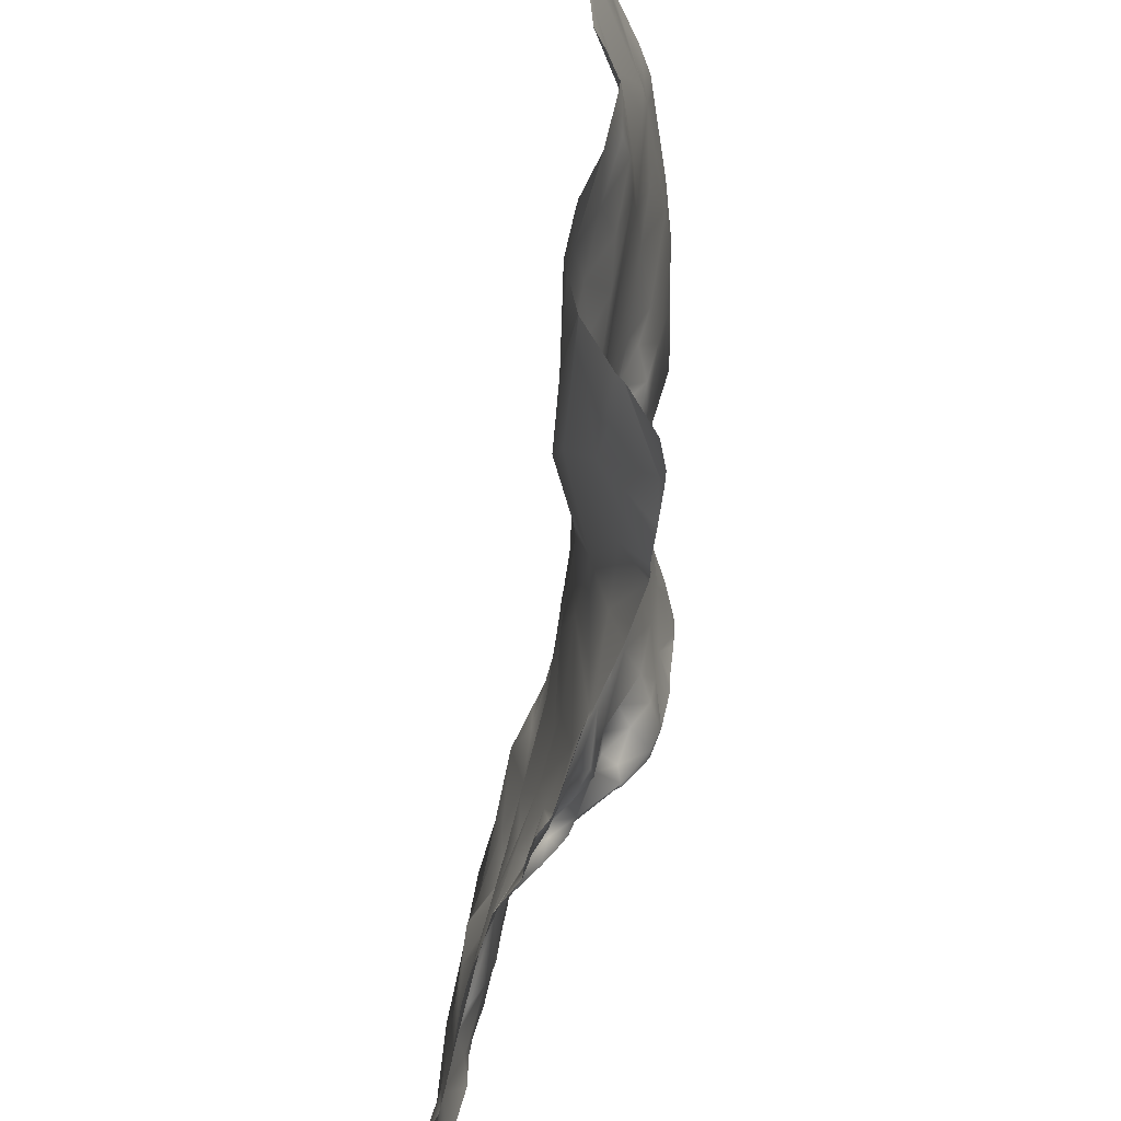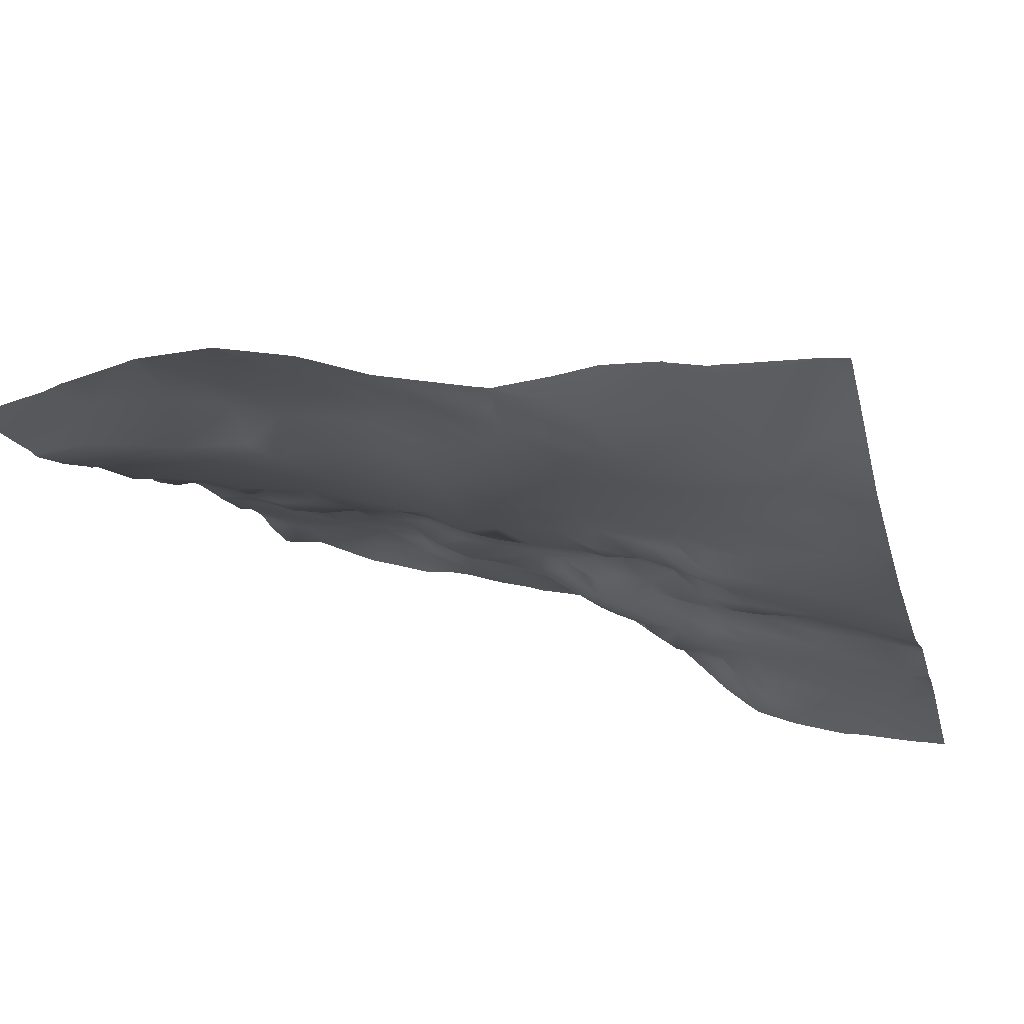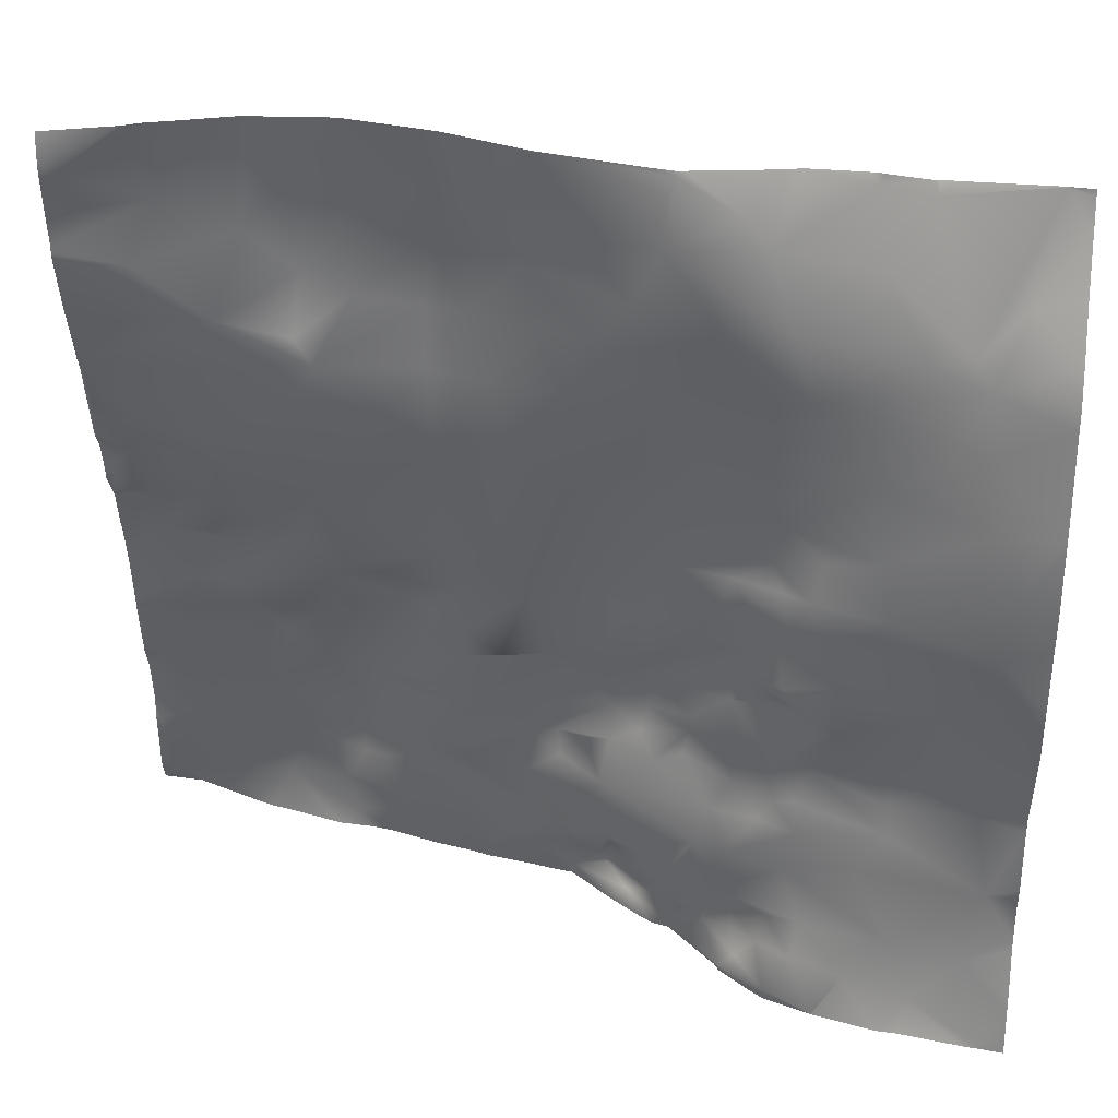
<metadata>
{"format":"obj","ext":"obj","renderer":"f3d","projection":"perspective","resolution":1024,"background":"white","views":[{"elev":37.3,"azim":-96.5,"up":"+Z"},{"elev":-23.0,"azim":15.3,"up":"+Y"},{"elev":35.7,"azim":3.0,"up":"+Z"}]}
</metadata>
<code>
o lod_0_637_Cube
v 1333 -2.444 324.9
v 1329 -1.593 335.4
v 1331 -0.132 304.1
v 1334 -1.694 349.3
v 1327 0.978 319.8
v 1330 1.266 313.6
v 1332 7.57 381.2
v 1330 3.916 370.9
v 1327 1.725 363.3
v 1325 2.536 366.3
v 1327 0.669 356.9
v 1328 -0.865 349.5
v 1323 1.813 355
v 1321 7.708 380
v 1316 8.954 380.2
v 1316 6.705 372.8
v 1306 7.029 374.3
v 1304 7.763 377.3
v 1321 3.048 365.3
v 1308 5.768 366.5
v 1311 5.032 359.7
v 1297 7.792 373.7
v 1302 6.701 366.6
v 1298 8.566 380.8
v 1296 8.615 376.3
v 1289 11.61 372.8
v 1285 11.91 381.2
v 1278 15.39 375.3
v 1294 9.469 367
v 1283 13.84 368.4
v 1290 10.3 362.8
v 1297 9.05 356
v 1284 13.23 361.8
v 1288 11.67 355.9
v 1302 8.238 352.6
v 1280 14.71 355
v 1317 3.564 351.8
v 1282 13.46 347.6
v 1288 13.01 343.4
v 1298 9.854 344.4
v 1318 2.2 343.6
v 1310 5.8 344.8
v 1331 -1.889 343.4
v 1320 0.986 337.6
v 1313 4.223 342
v 1308 7.131 339.9
v 1312 3.364 338
v 1313 3.039 332.4
v 1298 10.61 336.9
v 1309 6.329 337
v 1293 12.75 337.5
v 1310 4.403 334.2
v 1304 7.99 337.3
v 1307 6.378 332
v 1302 9.293 330.2
v 1309 6.862 328.8
v 1325 0.13 327
v 1315 2.558 328.2
v 1317 5.561 316.1
v 1315 3.477 321.8
v 1321 3.998 312.3
v 1313 6.577 314.3
v 1321 3.072 309
v 1311 5.622 310.9
v 1309 8.225 312.9
v 1312 4.838 307.2
v 1309 7.311 309.4
v 1318 3.074 304.3
v 1308 7.182 307.1
v 1310 5.446 301.7
v 1305 10.11 309.5
v 1305 7.953 301.8
v 1303 9.929 306.1
v 1322 0.606 296.1
v 1304 8.705 295.9
v 1313 3.169 296.3
v 1301 9.682 301.6
v 1300 11.73 311.9
v 1304 9.155 313.6
v 1297 12.13 310.4
v 1308 8.081 316.8
v 1300 12.4 314.3
v 1312 5.26 319.5
v 1305 10.48 320.3
v 1300 11.26 317.3
v 1312 3.565 323.6
v 1310 7.945 321.3
v 1309 4.655 326.3
v 1309 6.24 323.7
v 1304 9.991 327.1
v 1305 10.2 324.3
v 1297 13.88 319.8
v 1296 12.5 323.3
v 1296 11.16 330.3
v 1296 13.88 316.3
v 1291 13.88 331.5
v 1295 13.96 312.9
v 1292 16.06 314.8
v 1292 14.38 311.3
v 1292 15.38 319.6
v 1292 14.9 324.5
v 1293 14.05 327.6
v 1286 16.3 321.1
v 1283 15.53 329.2
v 1280 15.37 333.6
v 1275 15.98 344.5
v 1276 16.86 333.4
v 1281 18.38 318.8
v 1274 16.02 355.5
v 1277 19.02 321.3
v 1278 16.01 362
v 1276 21.17 316.6
v 1275 16.89 369.2
v 1274 17.19 361.9
v 1273 16.71 375.3
v 1267 18.16 362.2
v 1267 16.92 371.7
v 1266 17.67 381.2
v 1263 16.99 354.8
v 1262 19.16 364.4
v 1267 16.52 347.9
v 1261 17.42 357.6
v 1264 18.29 342.7
v 1260 18.63 373.6
v 1253 16.94 359.7
v 1256 18.87 368.6
v 1258 18.87 347.6
v 1254 18.09 353
v 1254 19.86 339.9
v 1250 19.68 344.4
v 1261 19.79 337.3
v 1243 19.59 347.4
v 1247 21.84 339.5
v 1240 18.59 353.8
v 1242 22.08 340.9
v 1239 21.57 342.9
v 1250 21.9 335.8
v 1253 23.02 332.9
v 1244 24.39 334.2
v 1240 23.56 337
v 1242 23.76 335.2
v 1244 26.83 328.3
v 1250 23.65 330.2
v 1251 24.48 328.4
v 1260 21.39 330.9
v 1246 27.59 320.9
v 1251 25.24 323.3
v 1265 20.36 328.5
v 1262 21.93 326.3
v 1268 20.51 327.7
v 1276 17.92 327.2
v 1273 19.86 326.8
v 1274 19.56 324.5
v 1270 22.39 323.1
v 1273 21.79 322.1
v 1272 21.87 319.5
v 1262 24.09 320.3
v 1261 26.93 310.8
v 1270 23.73 313.2
v 1256 24.7 319.3
v 1267 26.07 310
v 1273 22.66 310.7
v 1279 20.48 312.1
v 1269 24.01 305.7
v 1264 27.37 306.7
v 1257 27.68 314.4
v 1254 28.53 306.8
v 1253 28.27 316.7
v 1252 25.22 320.1
v 1249 29.14 316.3
v 1247 30.43 310.5
v 1239 30.83 314.4
v 1248 31.17 302.7
v 1242 31.93 307.3
v 1258 30.35 298.2
v 1244 32.77 298.2
v 1245 16.32 359.9
v 1246 15.44 366.4
v 1249 16.99 372.9
v 1240 13.21 376.9
v 1239 34.15 295.9
v 1241 34.11 288.9
v 1248 32.59 290.7
v 1244 34.94 286
v 1255 31.19 291.4
v 1251 31.6 287.1
v 1263 28.3 287.9
v 1262 29.18 292.5
v 1264 28.41 296.8
v 1269 25.46 291.7
v 1264 27.63 294.8
v 1264 28.42 300.6
v 1267 26.02 298.2
v 1266 27.42 303.1
v 1270 25.74 302.5
v 1272 22.52 303.4
v 1272 24.12 300.4
v 1284 20.39 307.1
v 1276 22.4 301.4
v 1278 23.76 287.2
v 1281 21.57 297.3
v 1286 19.14 308.5
v 1282 21.17 300.4
v 1287 17.92 305.9
v 1289 17.64 308.7
v 1291 14.09 305.6
v 1289 14.98 302.2
v 1293 13.72 299.2
v 1286 19.59 298.5
v 1296 12.71 296.9
v 1287 17.67 296.8
v 1292 14.35 297.6
v 1285 20.63 294.6
v 1289 16.77 294.6
v 1284 21.79 290.5
v 1291 19.42 290.8
v 1292 17.75 293.9
v 1298 10.88 295.1
v 1296 13.16 292.7
v 1299 10.33 292.6
v 1293 17.95 291.2
v 1296 15.4 289.1
v 1292 19.59 289.2
v 1288 21.26 287.3
v 1294 16.12 288.6
v 1300 11.17 290.9
v 1299 12.35 287
v 1303 9.784 290.3
v 1305 8.461 293.9
v 1309 6.255 294.5
v 1304 6.456 286.5
v 1306 6.633 288
v 1306 8.627 290.3
v 1308 4.914 291.9
v 1309 2.306 287.3
v 1312 2.074 292.4
v 1317 0.602 291.2
v 1314 0.262 286
v 1324 -0.725 289.8
v 1329 -1.209 295.9
v 1331 -3.675 286.4
v 1334 7.137 380.6
v 1334 7.237 381.2
v 1332 7.566 381.2
v 1332 7.6 381.2
v 1334 6.121 377.6
v 1334 -1.61 350.2
v 1334 -1.683 349.5
v 1321 8.294 381.2
v 1320 8.215 381.2
v 1323 8.14 381.2
v 1334 4.089 372
v 1334 1.567 366.4
v 1334 -0.06523 360.4
v 1334 0.2828 362.7
v 1316 9.21 381.2
v 1316 9.373 381.2
v 1309 9.834 381.2
v 1315 9.461 381.2
v 1304 9.227 381.2
v 1307 9.604 381.2
v 1298 8.707 381.2
v 1298 8.792 381.2
v 1295 9.227 381.2
v 1285 11.92 381.2
v 1285 11.89 381.2
v 1266 17.64 381.2
v 1266 17.61 381.2
v 1284 11.96 381.2
v 1276 15.25 381.2
v 1274 15.72 381.2
v 1266 17.65 381.2
v 1264 17.62 381.2
v 1257 17.51 381.2
v 1257 17.5 381.2
v 1246 14.9 381.2
v 1239 13.41 381.2
v 1239 12.82 378.1
v 1251 16.07 381.2
v 1248 15.62 381.2
v 1257 17.47 381.2
v 1247 15.1 381.2
v 1239 12.9 376.8
v 1239 13.39 372.8
v 1239 13.9 369
v 1239 13.82 368.3
v 1239 13.96 367.4
v 1239 15.84 361.2
v 1239 18.23 354.8
v 1239 18.4 354.1
v 1334 -1.793 348.7
v 1334 -1.737 349.3
v 1334 -2.518 341.7
v 1334 -2.619 330.6
v 1334 -2.585 334.1
v 1334 -2.493 337.2
v 1334 -2.709 325
v 1334 -1.138 317.9
v 1334 -0.4259 315.1
v 1334 -0.481 313
v 1334 -1.205 305.9
v 1334 -0.3391 314.5
v 1334 -1.132 304.9
v 1334 -0.8735 303.3
v 1334 -1.169 299.3
v 1334 -1.409 297.7
v 1334 -3.447 290.3
v 1334 -4.184 286.9
v 1334 -2.901 292.8
v 1272 25.47 285.9
v 1276 24.28 285.9
v 1267 27.17 285.9
v 1260 28.35 285.9
v 1261 28.24 285.9
v 1256 29.98 285.9
v 1252 30.95 285.9
v 1239 18.8 353.4
v 1239 19.26 352.2
v 1239 21.73 343
v 1239 23.27 340.6
v 1239 24.21 337.3
v 1239 22.02 342.5
v 1239 24.32 336
v 1239 26.84 332.2
v 1239 26.96 332.1
v 1239 26.57 332.7
v 1239 28.16 327.6
v 1239 28.64 326.3
v 1239 29.53 322.9
v 1239 29.98 320.7
v 1239 30.81 315.2
v 1239 30.84 314.6
v 1239 30.87 314.4
v 1239 34.31 300.7
v 1239 33.57 304.4
v 1239 32.34 306.8
v 1239 31.97 308.6
v 1239 34.54 298.5
v 1239 34.28 296.1
v 1239 34.23 295.9
v 1239 34.21 295.7
v 1239 34.41 289.3
v 1334 -4.375 285.9
v 1332 -3.907 285.9
v 1331 -3.769 285.9
v 1330 -3.551 285.9
v 1323 -2.108 285.9
v 1321 -1.847 285.9
v 1314 0.219 285.9
v 1314 0.2435 285.9
v 1314 0.2756 285.9
v 1309 2.32 285.9
v 1308 3.438 285.9
v 1304 6.467 285.9
v 1299 12.88 285.9
v 1303 7.958 285.9
v 1304 7.394 285.9
v 1287 21.44 285.9
v 1288 21.29 285.9
v 1297 13.48 285.9
v 1295 14.93 285.9
v 1289 20.54 285.9
v 1292 17.21 285.9
v 1282 22.69 285.9
v 1278 23.6 285.9
v 1265 27.8 285.9
v 1250 31.96 285.9
v 1244 34.93 285.9
v 1244 34.94 285.9
v 1239 34.5 288.7
v 1239 34.89 287.6
v 1243 34.96 285.9
v 1239 35.56 285.9
v 1244 34.94 285.9
f 1 297 298
f 1 294 297
f 2 295 294
f 2 296 295
f 3 301 303
f 3 300 301
f 5 298 299
f 4 248 292
f 6 299 302
f 6 300 3
f 4 247 248
f 244 242 7
f 8 252 253
f 8 246 252
f 9 253 255
f 10 7 8
f 10 8 9
f 7 245 244
f 9 254 11
f 11 247 4
f 12 11 4
f 13 11 12
f 13 9 11
f 14 249 251
f 14 245 7
f 10 14 7
f 15 250 14
f 15 257 256
f 16 15 14
f 16 14 10
f 258 15 17
f 17 15 16
f 18 260 261
f 17 261 258
f 19 16 10
f 9 19 10
f 20 17 16
f 19 20 16
f 21 19 9
f 21 20 19
f 13 21 9
f 22 17 20
f 18 17 22
f 21 23 20
f 23 22 20
f 263 18 24
f 22 24 18
f 24 262 263
f 25 24 22
f 26 25 22
f 27 24 25
f 27 264 24
f 26 27 25
f 27 265 266
f 28 27 26
f 28 269 27
f 29 26 22
f 29 22 23
f 30 26 29
f 30 28 26
f 31 29 23
f 31 30 29
f 31 23 32
f 32 23 21
f 33 30 31
f 34 31 32
f 33 31 34
f 32 21 35
f 36 33 34
f 35 21 37
f 37 21 13
f 37 13 12
f 34 32 38
f 38 36 34
f 39 32 35
f 38 32 39
f 40 35 37
f 39 35 40
f 41 37 12
f 40 37 42
f 42 37 41
f 41 12 43
f 43 12 4
f 43 291 293
f 43 296 2
f 44 41 43
f 2 44 43
f 45 42 41
f 44 45 41
f 46 42 45
f 47 45 44
f 46 45 47
f 48 44 2
f 48 47 44
f 49 42 46
f 49 40 42
f 50 46 47
f 51 40 49
f 39 40 51
f 50 47 52
f 52 47 48
f 53 46 50
f 53 50 52
f 53 49 46
f 54 53 52
f 54 52 48
f 49 53 55
f 55 53 54
f 56 54 48
f 55 54 56
f 48 2 57
f 57 2 1
f 5 57 1
f 58 56 48
f 58 48 57
f 59 57 5
f 60 58 57
f 59 60 57
f 59 5 61
f 61 5 6
f 62 59 61
f 62 60 59
f 63 61 6
f 63 62 61
f 3 63 6
f 64 62 63
f 65 60 62
f 64 65 62
f 66 64 63
f 67 65 64
f 67 64 66
f 66 63 68
f 68 63 3
f 69 67 66
f 70 66 68
f 69 71 67
f 71 65 67
f 72 69 66
f 72 66 70
f 73 71 69
f 73 69 72
f 74 70 68
f 68 3 74
f 75 72 70
f 76 70 74
f 75 70 76
f 77 73 72
f 77 72 75
f 73 78 71
f 71 78 79
f 71 79 65
f 80 78 73
f 79 81 65
f 80 82 78
f 78 82 79
f 81 83 65
f 65 83 60
f 79 84 81
f 81 84 83
f 82 85 79
f 79 85 84
f 83 86 60
f 86 58 60
f 84 87 83
f 87 86 83
f 86 88 58
f 88 56 58
f 87 89 86
f 89 88 86
f 84 89 87
f 90 56 88
f 91 88 89
f 84 91 89
f 91 90 88
f 90 55 56
f 92 91 84
f 92 90 91
f 85 92 84
f 93 55 90
f 92 93 90
f 94 55 93
f 94 49 55
f 95 92 85
f 82 95 85
f 94 96 49
f 96 51 49
f 97 95 82
f 80 97 82
f 97 98 95
f 98 92 95
f 99 97 80
f 99 98 97
f 100 93 92
f 98 100 92
f 100 101 93
f 101 94 93
f 102 94 101
f 96 94 102
f 101 96 102
f 103 101 100
f 103 100 98
f 104 96 101
f 96 104 51
f 103 104 101
f 104 39 51
f 105 39 104
f 105 38 39
f 106 38 105
f 106 36 38
f 107 105 104
f 107 106 105
f 108 104 103
f 106 109 36
f 110 104 108
f 109 111 36
f 36 111 33
f 111 30 33
f 112 108 103
f 112 110 108
f 111 113 30
f 113 28 30
f 109 114 111
f 114 113 111
f 115 28 113
f 115 270 28
f 116 113 114
f 117 115 113
f 117 113 116
f 268 115 118
f 117 118 115
f 119 116 114
f 119 114 109
f 120 117 116
f 121 119 109
f 106 121 109
f 122 116 119
f 122 120 116
f 123 121 106
f 124 117 120
f 124 118 117
f 122 125 120
f 119 125 122
f 126 124 120
f 125 126 120
f 127 119 121
f 123 127 121
f 128 119 127
f 128 125 119
f 129 127 123
f 130 128 127
f 129 130 127
f 123 106 131
f 129 123 131
f 131 106 107
f 132 128 130
f 133 130 129
f 133 132 130
f 132 134 128
f 134 125 128
f 135 132 133
f 136 134 132
f 136 132 135
f 137 133 129
f 137 129 138
f 138 129 131
f 139 135 133
f 139 133 137
f 140 135 141
f 141 135 139
f 142 139 137
f 142 137 143
f 137 138 143
f 144 142 143
f 143 138 144
f 144 138 145
f 138 131 145
f 146 142 144
f 147 144 145
f 146 144 147
f 145 131 148
f 148 131 107
f 147 145 149
f 149 145 148
f 150 148 107
f 149 148 150
f 150 107 151
f 151 107 104
f 110 151 104
f 152 150 151
f 153 151 110
f 153 152 151
f 154 150 152
f 154 152 153
f 154 149 150
f 155 153 110
f 154 153 155
f 156 155 110
f 156 154 155
f 112 156 110
f 157 149 154
f 158 154 156
f 157 154 158
f 159 156 112
f 160 149 157
f 159 161 156
f 158 156 161
f 159 112 162
f 161 159 162
f 162 112 163
f 163 112 103
f 163 103 98
f 164 161 162
f 164 162 163
f 158 161 165
f 165 161 164
f 166 157 158
f 166 160 157
f 167 166 158
f 167 158 165
f 168 160 166
f 167 168 166
f 160 169 149
f 168 169 160
f 169 147 149
f 146 147 169
f 170 169 168
f 170 146 169
f 171 170 168
f 171 168 167
f 172 146 170
f 172 170 171
f 331 146 172
f 173 171 167
f 174 172 171
f 174 171 173
f 173 167 175
f 176 174 173
f 176 173 175
f 289 177 134
f 177 125 134
f 177 178 125
f 125 178 126
f 287 178 177
f 178 179 126
f 178 285 179
f 276 180 278
f 179 282 280
f 179 279 281
f 281 126 179
f 275 124 126
f 118 272 267
f 118 267 268
f 176 335 174
f 181 176 182
f 182 176 183
f 183 176 175
f 184 182 183
f 183 175 185
f 184 183 186
f 186 183 185
f 185 316 186
f 187 185 188
f 185 175 188
f 188 175 189
f 187 188 190
f 188 189 191
f 188 191 190
f 175 192 189
f 175 167 192
f 191 189 193
f 191 193 190
f 189 192 193
f 167 165 192
f 192 165 194
f 165 164 194
f 192 194 195
f 194 164 195
f 193 192 195
f 195 164 196
f 164 163 196
f 193 195 197
f 197 195 196
f 190 193 197
f 196 163 198
f 198 163 98
f 197 196 199
f 196 198 199
f 190 197 200
f 197 199 201
f 202 198 98
f 202 98 99
f 199 198 203
f 199 203 201
f 198 202 204
f 198 204 203
f 205 202 99
f 202 205 204
f 205 99 206
f 204 205 206
f 206 99 80
f 73 206 80
f 206 73 77
f 207 204 206
f 203 204 207
f 207 206 208
f 203 207 208
f 208 206 77
f 209 203 208
f 201 203 209
f 210 208 77
f 211 201 209
f 209 208 212
f 211 209 212
f 212 208 210
f 201 211 213
f 213 197 201
f 200 197 213
f 213 211 214
f 211 212 214
f 215 213 214
f 200 213 215
f 214 212 216
f 215 214 216
f 217 212 210
f 216 212 217
f 217 210 218
f 210 77 218
f 219 217 218
f 218 77 220
f 219 218 220
f 220 77 75
f 221 217 219
f 216 217 221
f 221 219 222
f 222 219 220
f 216 221 223
f 223 221 222
f 224 216 223
f 224 215 216
f 225 223 222
f 224 223 225
f 222 220 226
f 225 222 227
f 227 222 226
f 226 220 228
f 227 226 228
f 220 75 228
f 225 363 224
f 228 75 229
f 229 75 230
f 230 75 76
f 215 364 200
f 227 228 231
f 231 228 232
f 228 233 232
f 228 229 233
f 233 229 234
f 232 233 234
f 229 230 234
f 232 234 235
f 231 232 235
f 234 230 236
f 235 234 236
f 236 230 76
f 236 76 237
f 76 74 237
f 235 236 238
f 238 236 237
f 237 74 239
f 237 349 238
f 239 348 237
f 239 74 240
f 240 74 3
f 239 346 347
f 239 240 241
f 240 305 306
f 240 307 241
f 241 307 308
f 308 344 241
f 235 351 352
f 231 353 354
f 273 272 118
f 284 179 285
f 360 225 227
f 310 200 311
f 332 331 172
f 333 332 172
f 312 190 310
f 326 141 324
f 259 257 15
f 337 172 174
f 338 181 339
f 365 311 200
f 269 265 27
f 352 353 235
f 345 346 241
f 358 224 359
f 322 135 320
f 363 362 224
f 318 317 134
f 280 279 179
f 364 365 200
f 368 369 184
f 367 184 186
f 327 325 139
f 242 246 7
f 292 291 4
f 288 287 177
f 373 371 182
f 362 359 224
f 303 304 3
f 284 283 180
f 313 315 185
f 338 334 176
f 313 187 314
f 369 374 184
f 341 340 181
f 355 360 227
f 318 136 319
f 317 290 134
f 329 146 330
f 344 345 241
f 326 323 140
f 278 277 276
f 374 372 184
f 329 328 142
f 354 357 231
f 304 305 3
f 290 289 134
f 327 142 328
f 370 342 182
f 264 262 24
f 273 124 274
f 306 309 240
f 349 350 238
f 350 351 238
f 356 227 231
f 371 370 182
f 366 314 187
f 341 182 342
f 325 141 139
f 250 249 14
f 340 339 181
f 312 366 187
f 357 356 231
f 322 319 136
f 321 320 135
f 335 336 174
f 321 140 323
f 316 367 186
f 336 337 174
f 1 2 294
f 5 1 298
f 6 5 299
f 6 302 300
f 244 243 242
f 8 7 246
f 9 8 253
f 9 255 254
f 11 254 247
f 14 251 245
f 15 256 250
f 258 259 15
f 17 18 261
f 263 260 18
f 27 266 264
f 28 270 269
f 43 4 291
f 43 293 296
f 115 271 270
f 268 271 115
f 331 330 146
f 289 288 177
f 287 286 178
f 178 286 285
f 282 180 276
f 180 283 278
f 179 180 282
f 281 275 126
f 275 274 124
f 176 334 335
f 185 315 316
f 225 361 363
f 215 358 364
f 237 348 349
f 239 347 348
f 239 241 346
f 240 3 305
f 240 309 307
f 308 343 344
f 235 238 351
f 231 235 353
f 284 180 179
f 360 361 225
f 310 190 200
f 312 187 190
f 326 140 141
f 337 333 172
f 338 176 181
f 358 215 224
f 322 136 135
f 367 368 184
f 184 372 182
f 372 373 182
f 313 185 187
f 318 134 136
f 329 142 146
f 327 139 142
f 273 118 124
f 356 355 227
f 341 181 182
f 325 324 141
f 321 135 140

</code>
